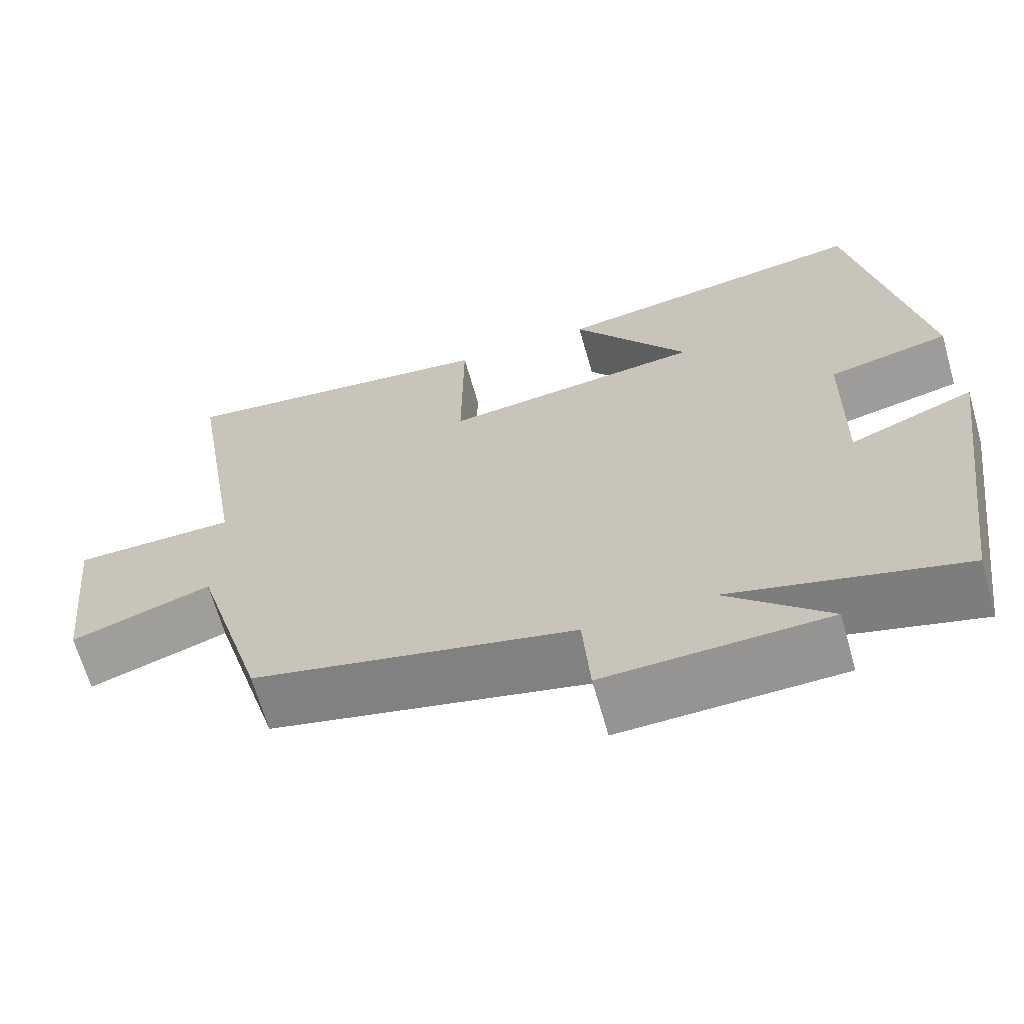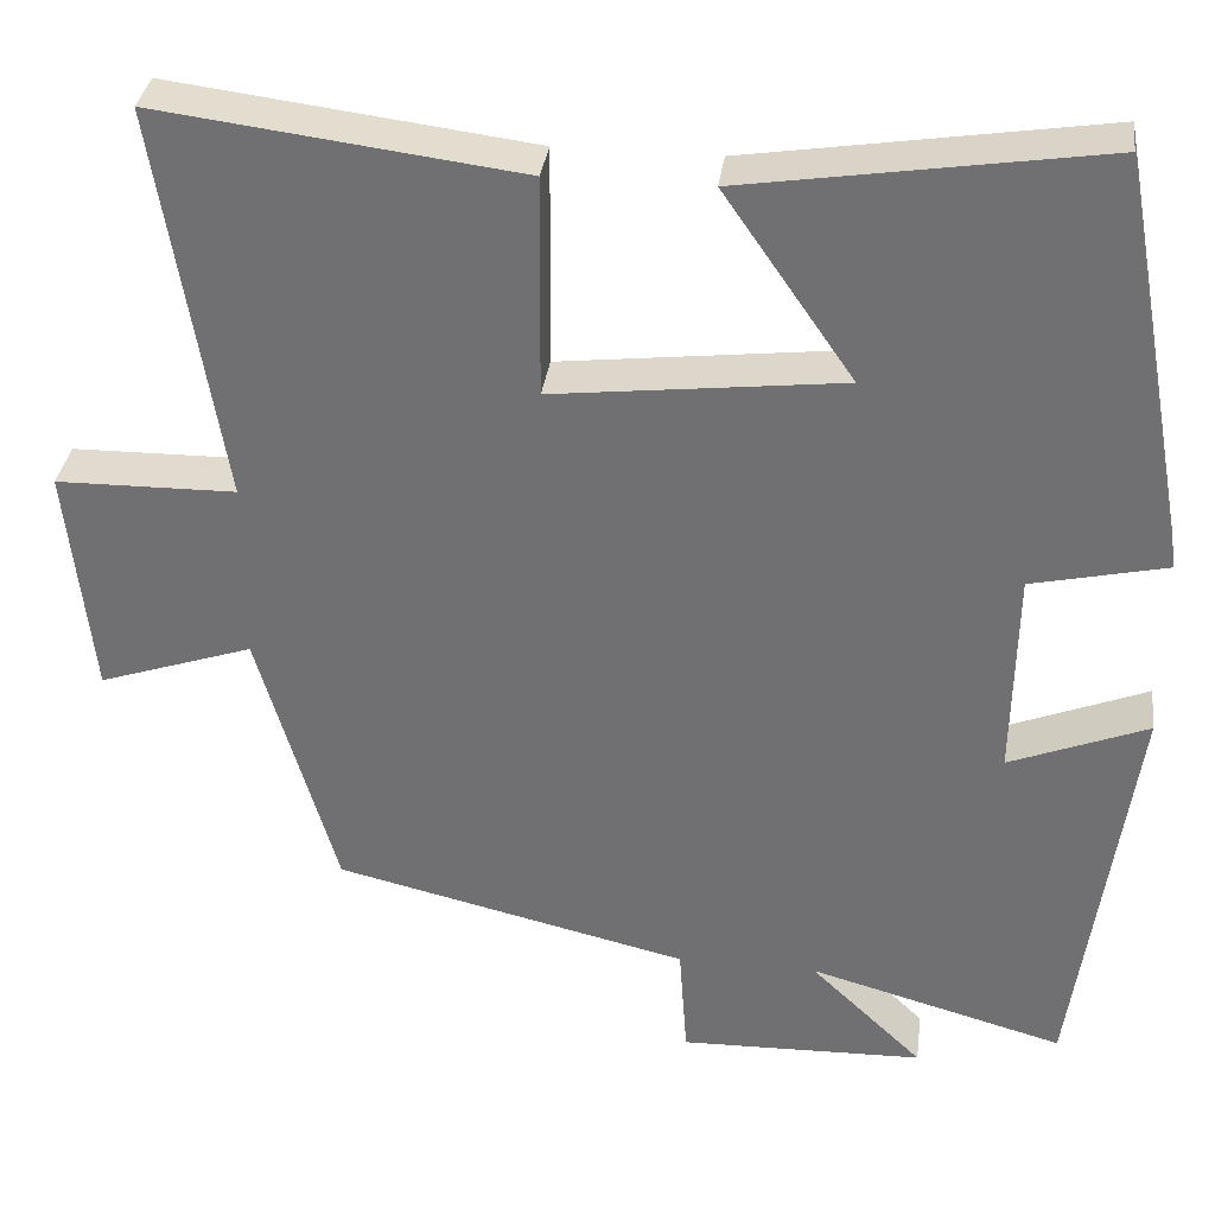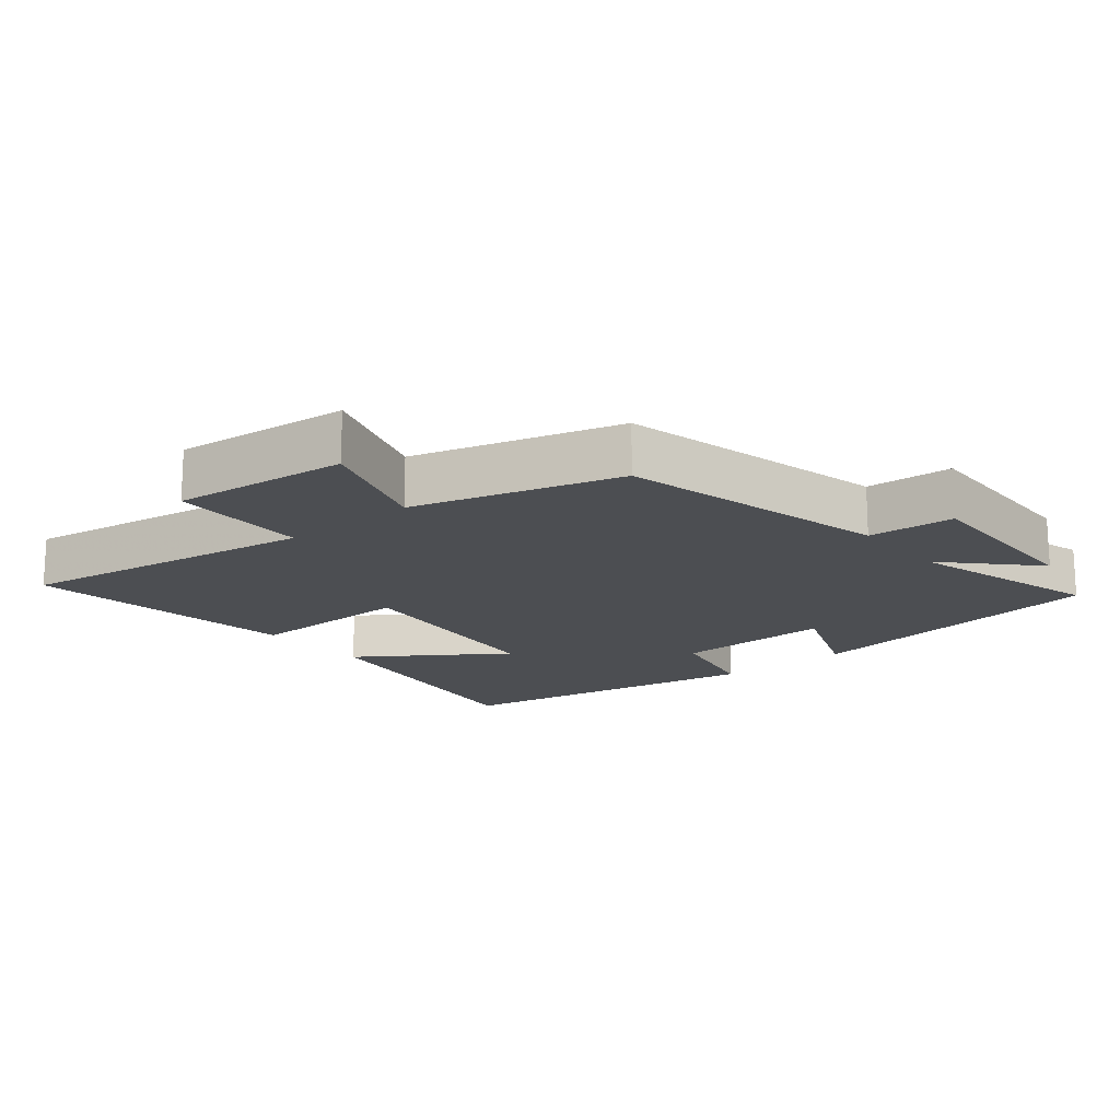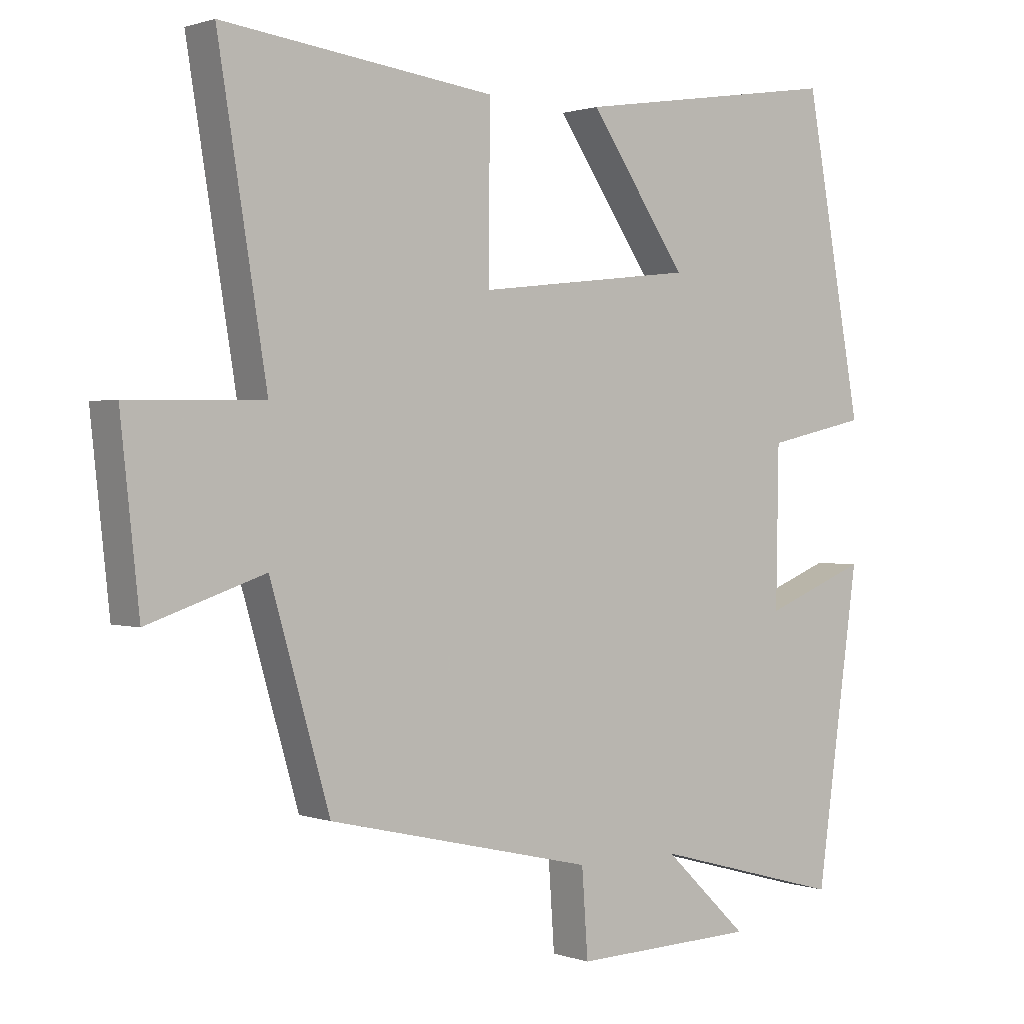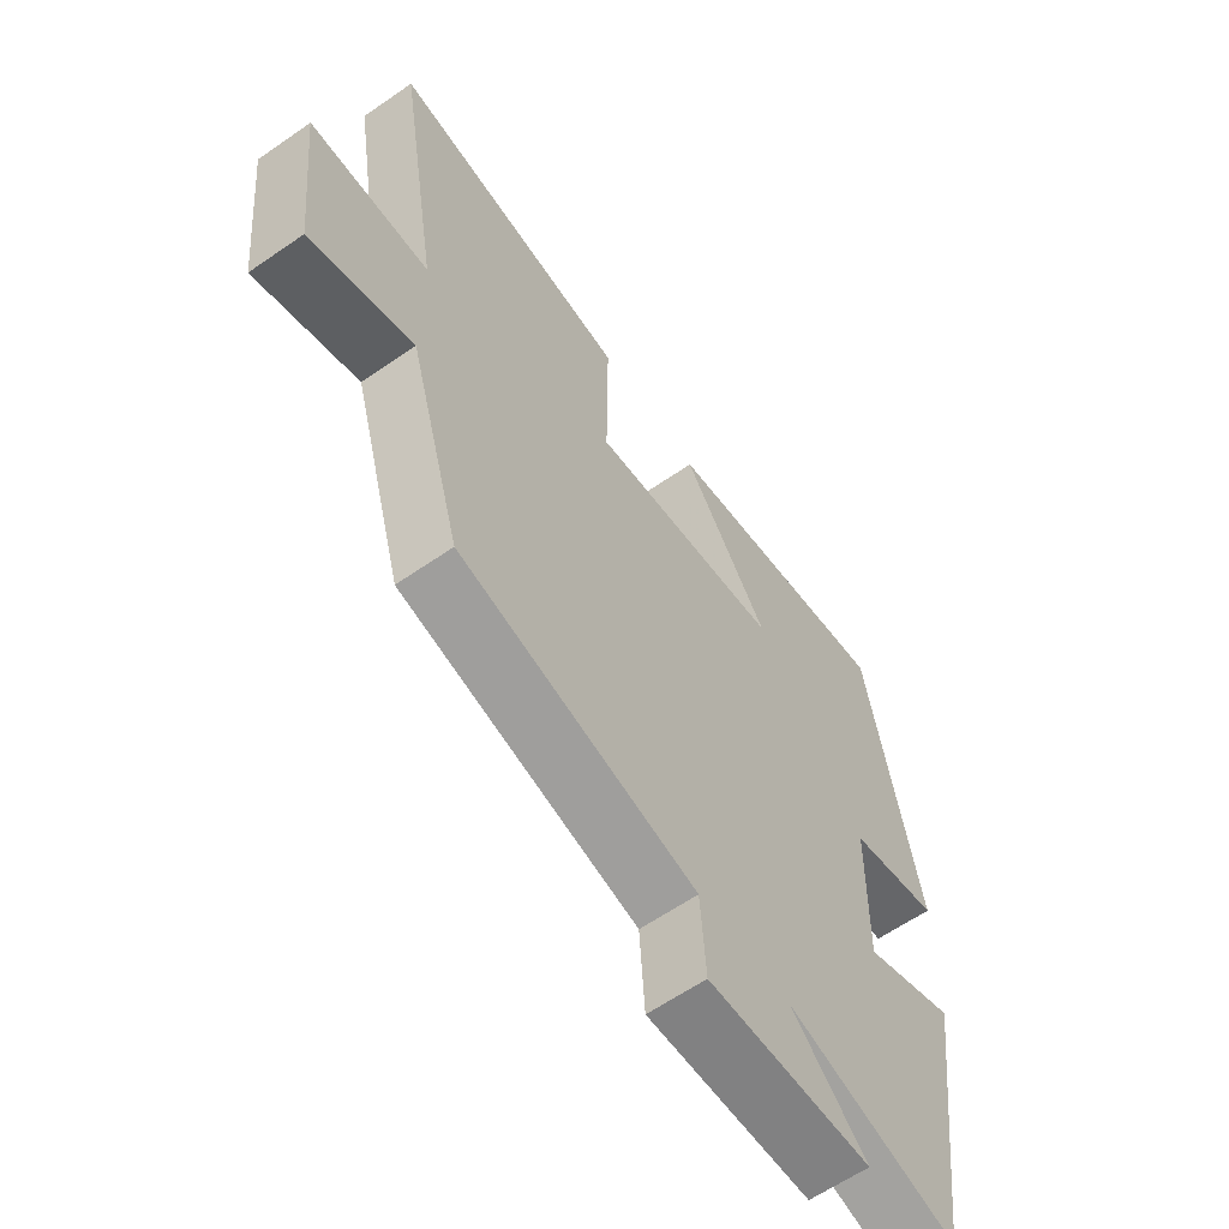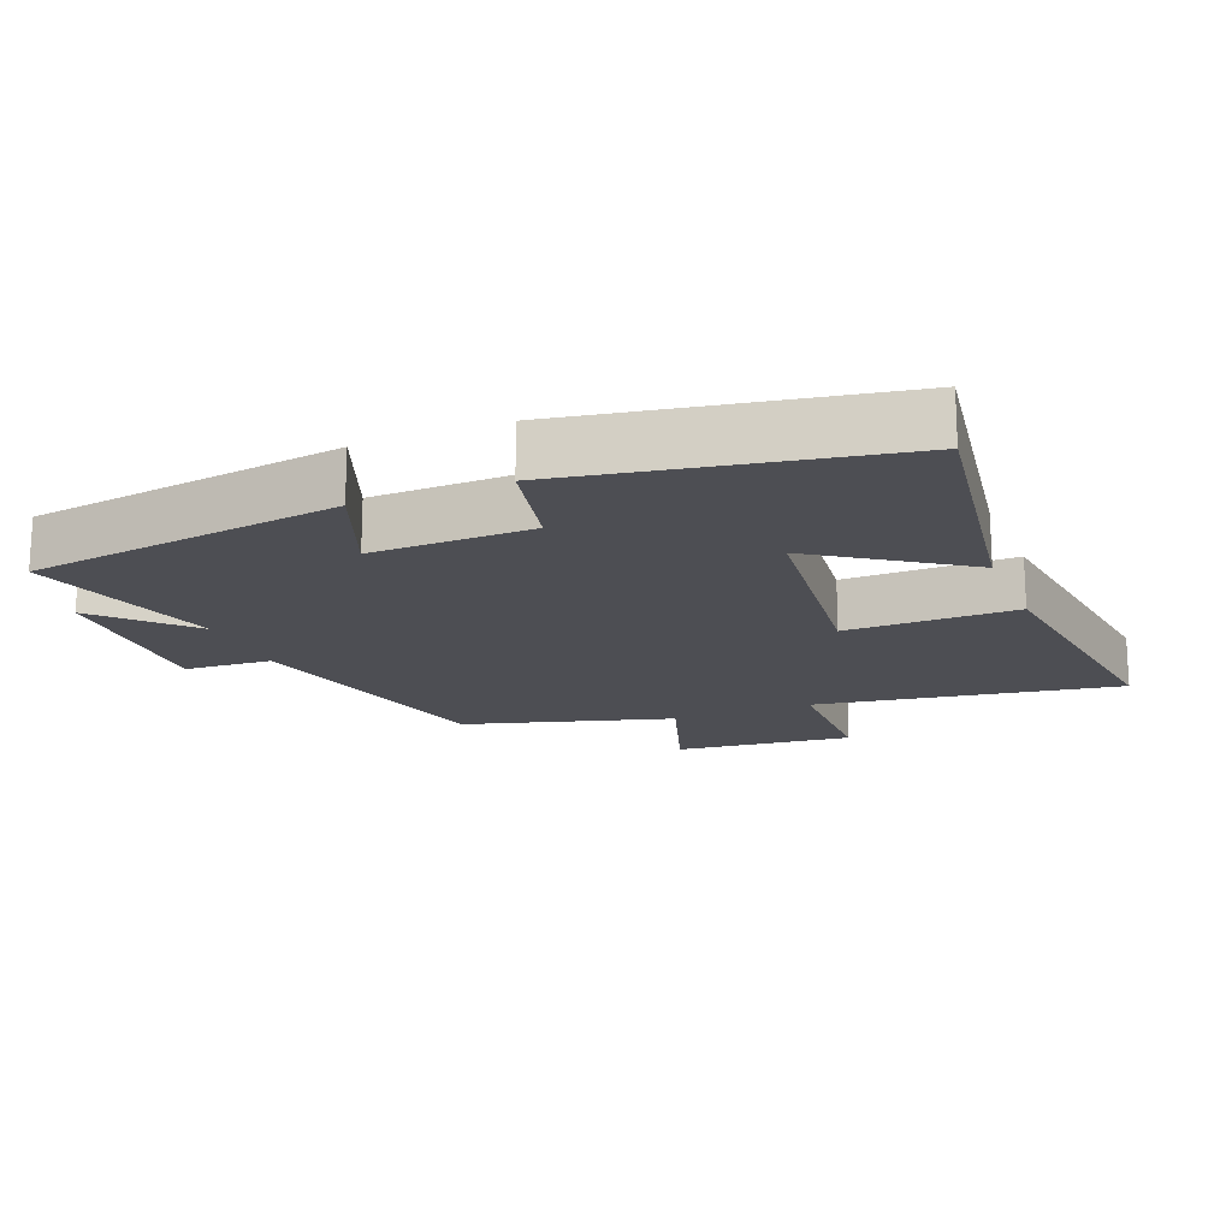
<metadata>
{"format":"obj","ext":"obj","renderer":"f3d","projection":"perspective","resolution":1024,"background":"white","views":[{"elev":-66.5,"azim":-164.1,"up":"+Z"},{"elev":33.9,"azim":-172.5,"up":"+Z"},{"elev":-16.9,"azim":129.7,"up":"+Y"},{"elev":1.0,"azim":141.7,"up":"+Z"},{"elev":-61.7,"azim":125.2,"up":"+Z"},{"elev":-17.3,"azim":-67.9,"up":"+Y"}]}
</metadata>
<code>
v 0.573 0.07 0.551
v 0.5 0.07 0.105
v 0.703 0.07 0.102
v 0.675 0.07 -0.16
v 0.5 0.07 -0.101
v 0.411 0.07 -0.407
v 0.011 0.07 -0.5
v 0.002 0.07 -0.629
v -0.274 0.07 -0.621
v -0.147 0.07 -0.5
v -0.435 0.07 -0.579
v -0.5 0.07 -0.115
v -0.344 0.07 -0.177
v -0.348 0.07 0.059
v -0.5 0.07 0.093
v -0.414 0.07 0.562
v -0.013 0.07 0.5
v -0.159 0.07 0.289
v 0.167 0.07 0.251
v 0.165 0.07 0.5
v 0.573 0 0.551
v 0.5 0 0.105
v 0.703 0 0.102
v 0.675 0 -0.16
v 0.5 0 -0.101
v 0.411 0 -0.407
v 0.011 0 -0.5
v 0.002 0 -0.629
v -0.274 0 -0.621
v -0.147 0 -0.5
v -0.435 0 -0.579
v -0.5 0 -0.115
v -0.344 0 -0.177
v -0.348 0 0.059
v -0.5 0 0.093
v -0.414 0 0.562
v -0.013 0 0.5
v -0.159 0 0.289
v 0.167 0 0.251
v 0.165 0 0.5
f 19 20 1 2
f 18 19 2
f 16 17 18
f 15 16 18
f 14 15 18
f 13 14 18 2
f 10 11 12 13
f 10 13 2 3
f 7 8 9 10
f 5 6 7 10
f 5 10 3
f 3 4 5
f 22 21 40 39
f 22 39 38
f 38 37 36
f 38 36 35
f 38 35 34
f 22 38 34 33
f 33 32 31 30
f 23 22 33 30
f 30 29 28 27
f 30 27 26 25
f 23 30 25
f 25 24 23
f 1 21 22 2
f 2 22 23 3
f 3 23 24 4
f 4 24 25 5
f 5 25 26 6
f 6 26 27 7
f 7 27 28 8
f 8 28 29 9
f 9 29 30 10
f 10 30 31 11
f 11 31 32 12
f 12 32 33 13
f 13 33 34 14
f 14 34 35 15
f 15 35 36 16
f 16 36 37 17
f 17 37 38 18
f 18 38 39 19
f 19 39 40 20
f 20 40 21 1

</code>
